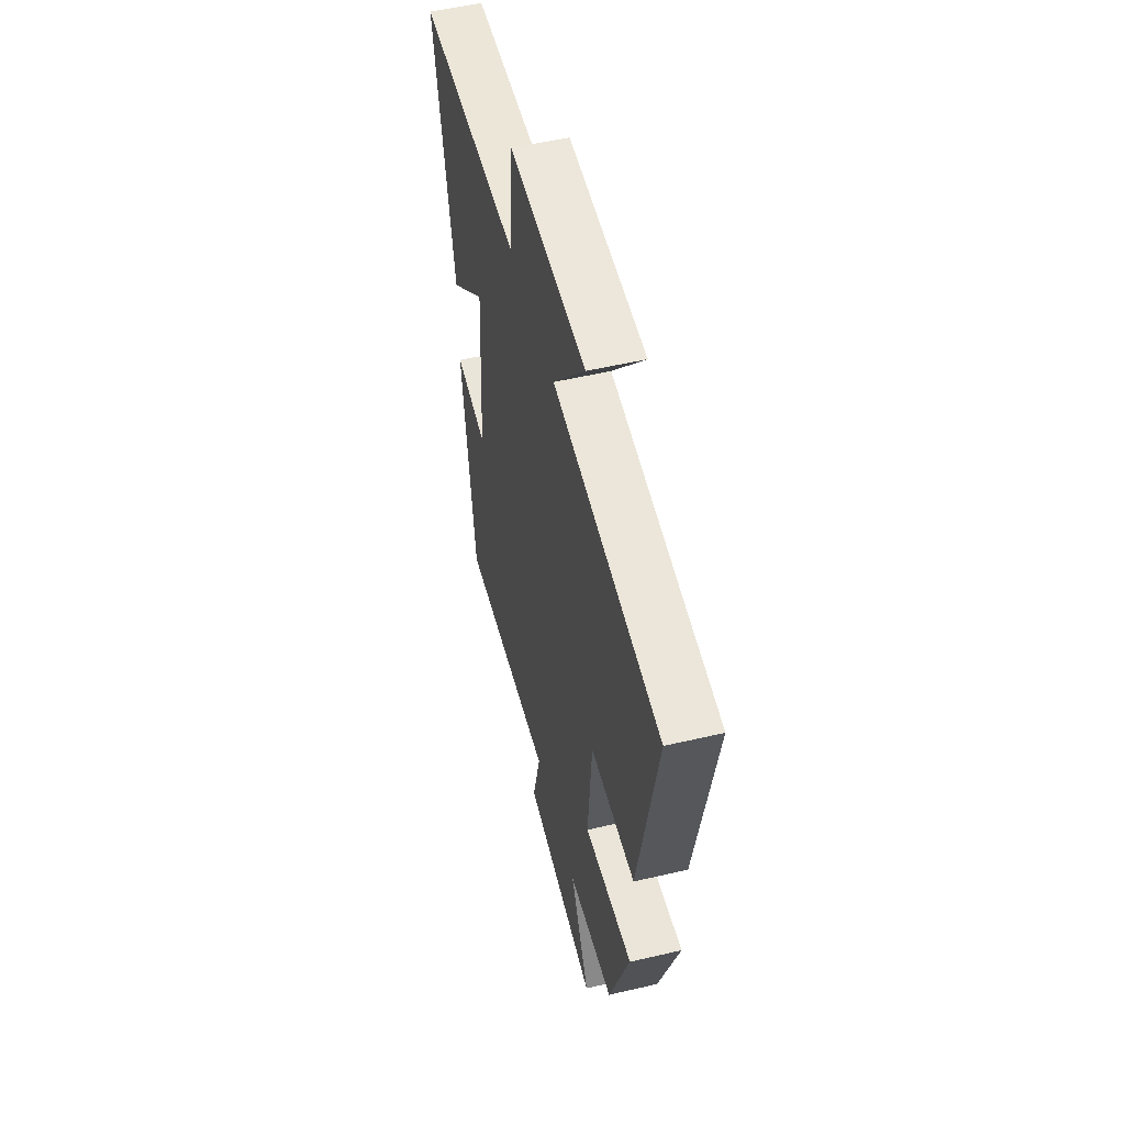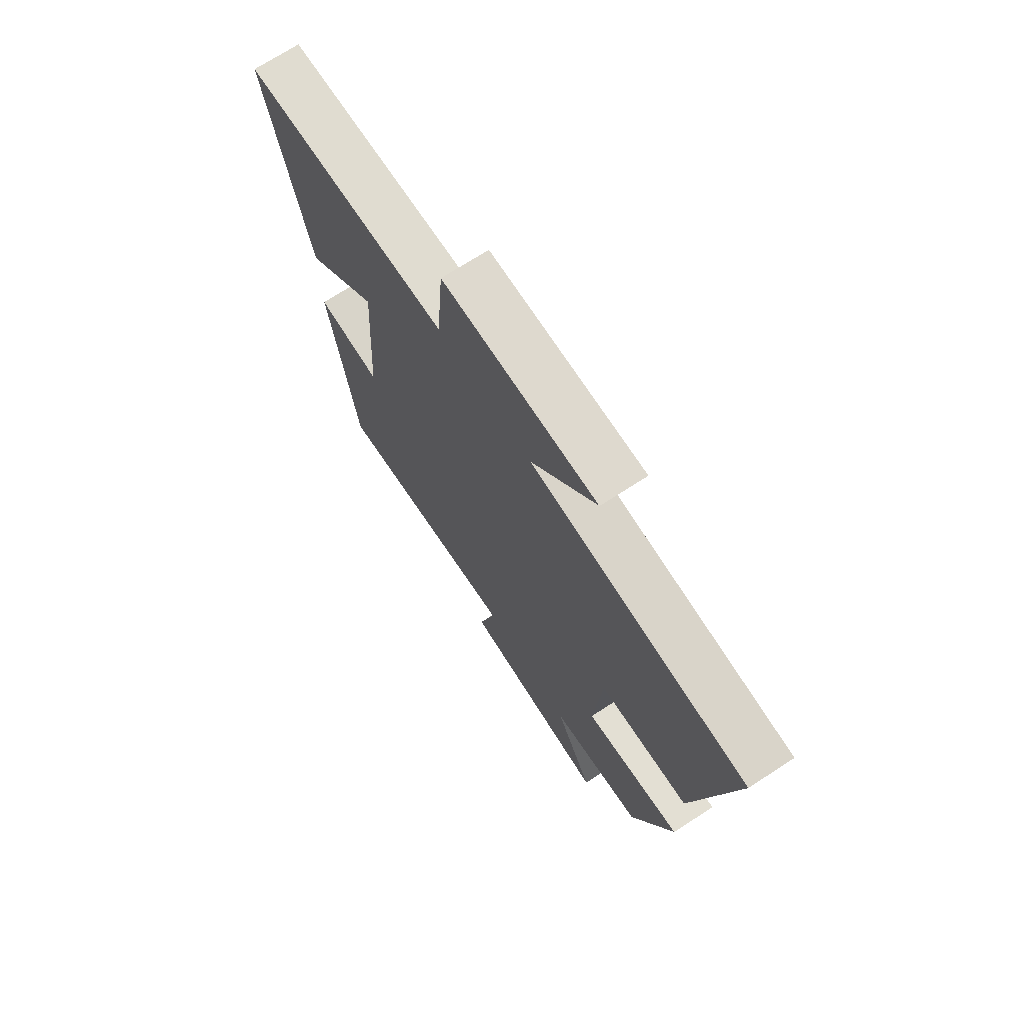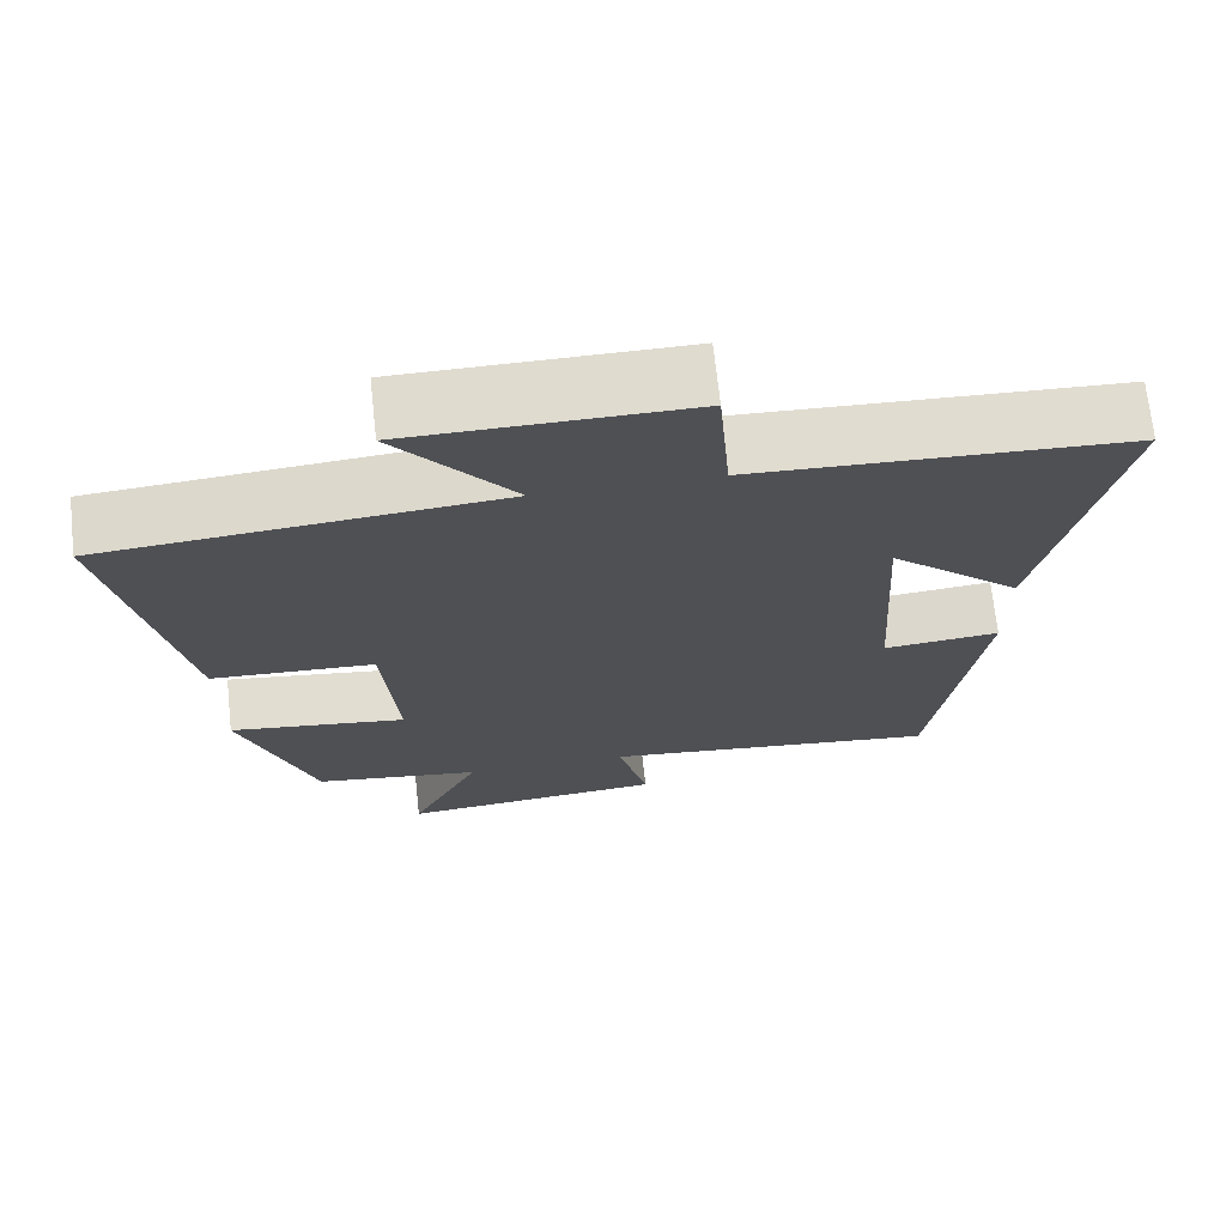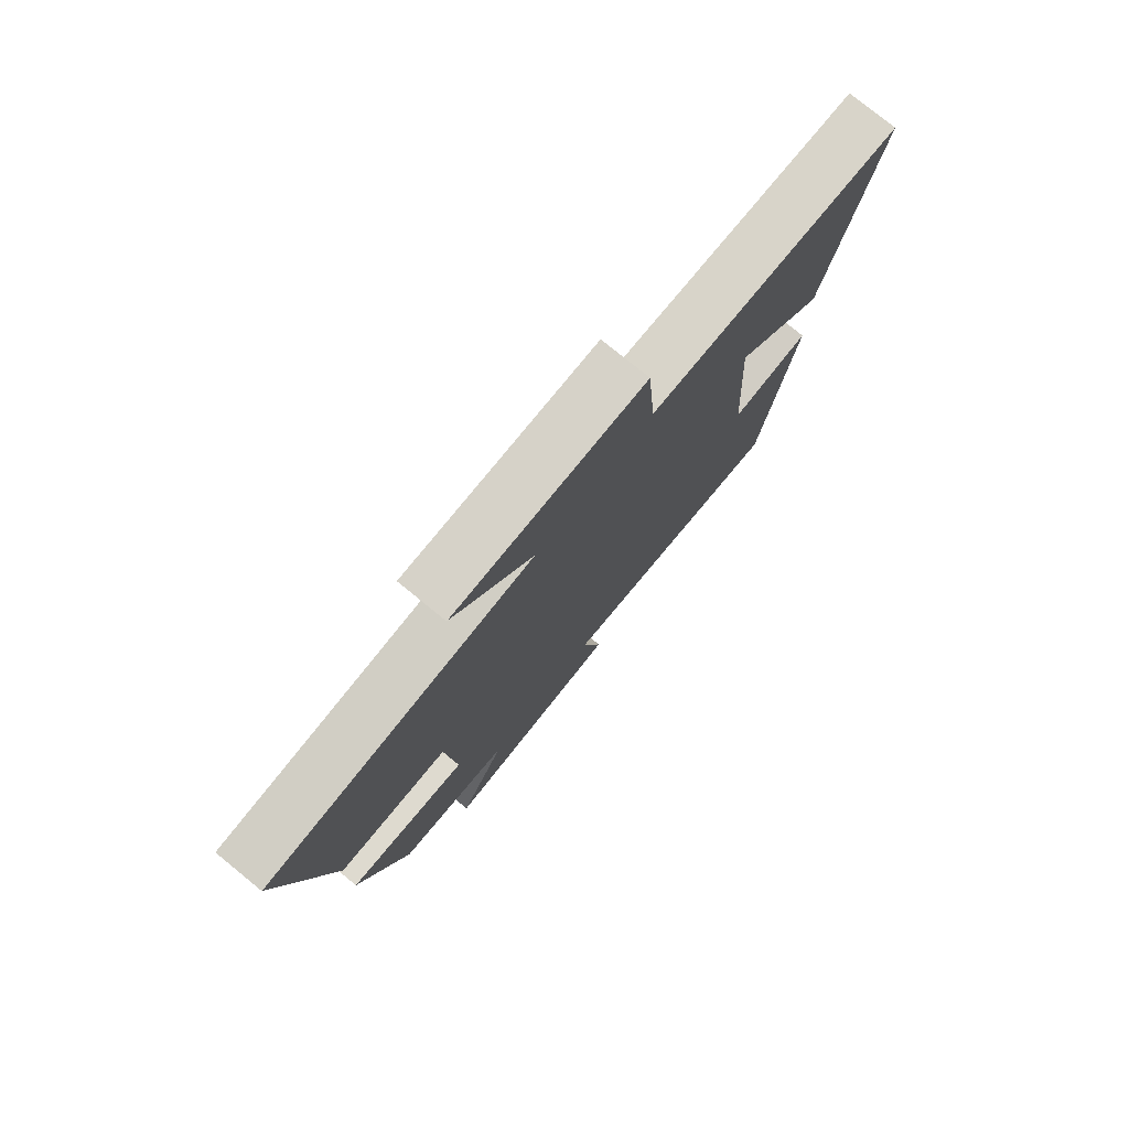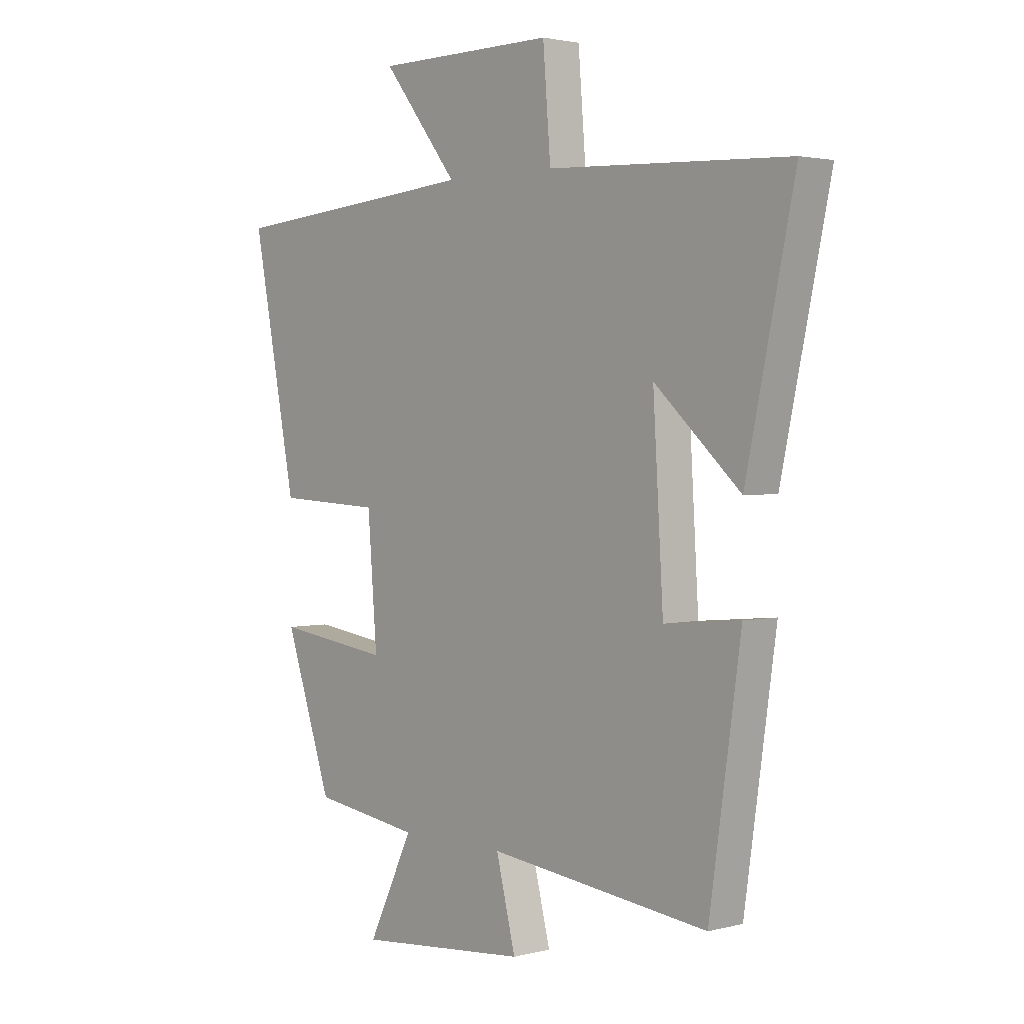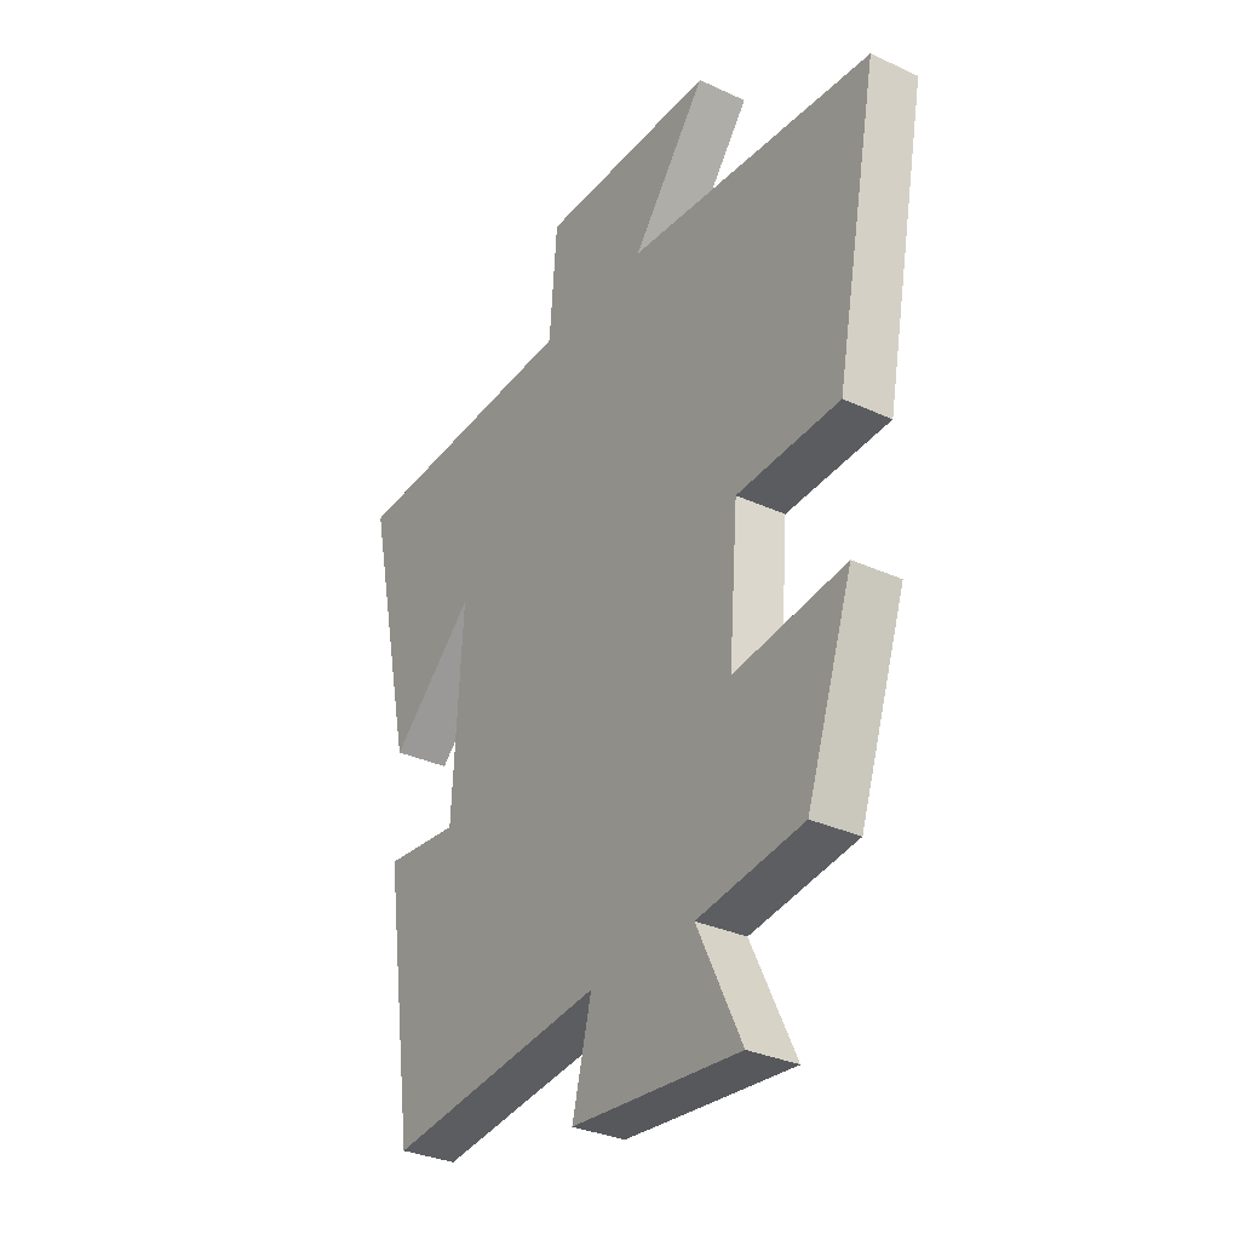
<metadata>
{"format":"obj","ext":"obj","renderer":"f3d","projection":"perspective","resolution":1024,"background":"white","views":[{"elev":53.6,"azim":76.0,"up":"+Z"},{"elev":71.3,"azim":57.0,"up":"+Z"},{"elev":70.2,"azim":173.8,"up":"+Z"},{"elev":77.7,"azim":129.1,"up":"+Z"},{"elev":2.3,"azim":-131.9,"up":"+Z"},{"elev":-32.2,"azim":57.1,"up":"+Z"}]}
</metadata>
<code>
v 0.586 0.07 0.457
v 0.5 0.07 0.012
v 0.295 0.07 0.002
v 0.277 0.07 -0.23
v 0.5 0.07 -0.2
v 0.408 0.07 -0.47
v 0.198 0.07 -0.5
v 0.286 0.07 -0.682
v -0.048 0.07 -0.652
v -0.01 0.07 -0.5
v -0.439 0.07 -0.55
v -0.5 0.07 -0.125
v -0.353 0.07 -0.139
v -0.333 0.07 0.193
v -0.5 0.07 0.041
v -0.594 0.07 0.479
v -0.125 0.07 0.5
v -0.11 0.07 0.688
v 0.24 0.07 0.686
v 0.093 0.07 0.5
v 0.586 0 0.457
v 0.5 0 0.012
v 0.295 0 0.002
v 0.277 0 -0.23
v 0.5 0 -0.2
v 0.408 0 -0.47
v 0.198 0 -0.5
v 0.286 0 -0.682
v -0.048 0 -0.652
v -0.01 0 -0.5
v -0.439 0 -0.55
v -0.5 0 -0.125
v -0.353 0 -0.139
v -0.333 0 0.193
v -0.5 0 0.041
v -0.594 0 0.479
v -0.125 0 0.5
v -0.11 0 0.688
v 0.24 0 0.686
v 0.093 0 0.5
f 17 18 19 20
f 1 2 3
f 20 1 3
f 17 20 3
f 14 15 16 17
f 17 3 4
f 14 17 4
f 13 14 4
f 12 13 4
f 11 12 4
f 10 11 4
f 7 8 9 10
f 6 7 10
f 5 6 10
f 4 5 10
f 40 39 38 37
f 23 22 21
f 23 21 40
f 23 40 37
f 37 36 35 34
f 24 23 37
f 24 37 34
f 24 34 33
f 24 33 32
f 24 32 31
f 24 31 30
f 30 29 28 27
f 30 27 26
f 30 26 25
f 30 25 24
f 1 21 22 2
f 2 22 23 3
f 3 23 24 4
f 4 24 25 5
f 5 25 26 6
f 6 26 27 7
f 7 27 28 8
f 8 28 29 9
f 9 29 30 10
f 10 30 31 11
f 11 31 32 12
f 12 32 33 13
f 13 33 34 14
f 14 34 35 15
f 15 35 36 16
f 16 36 37 17
f 17 37 38 18
f 18 38 39 19
f 19 39 40 20
f 20 40 21 1

</code>
